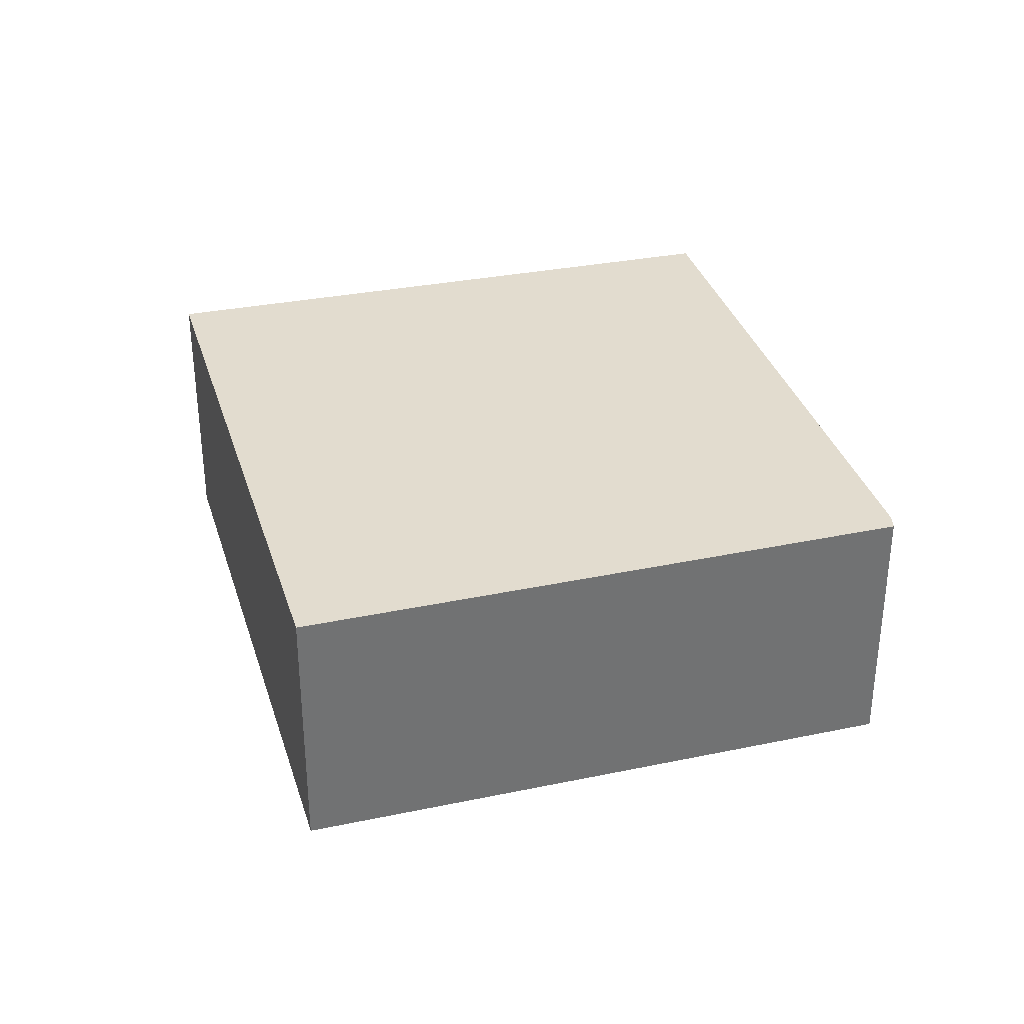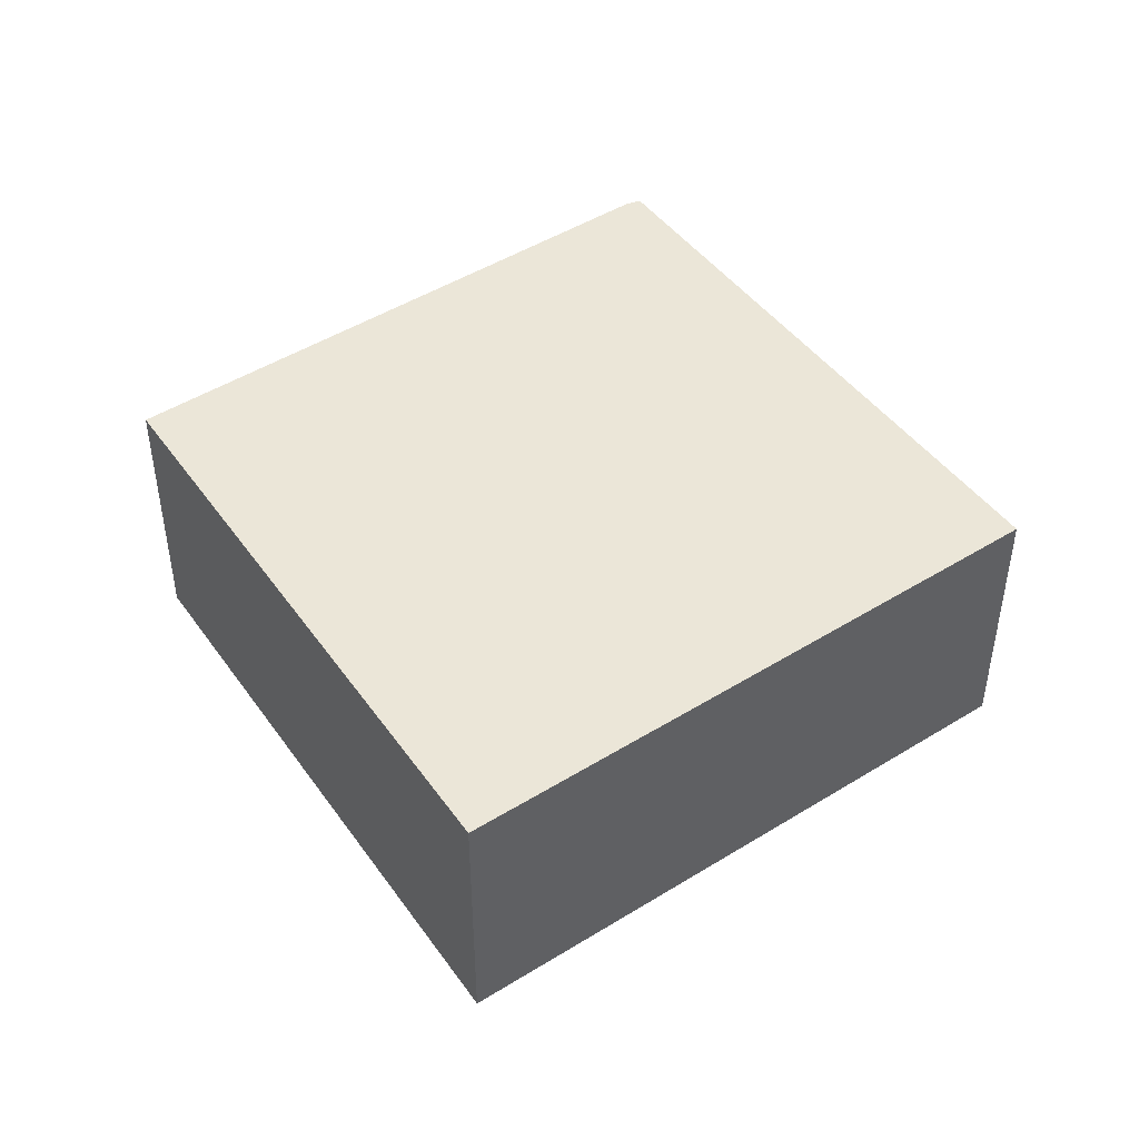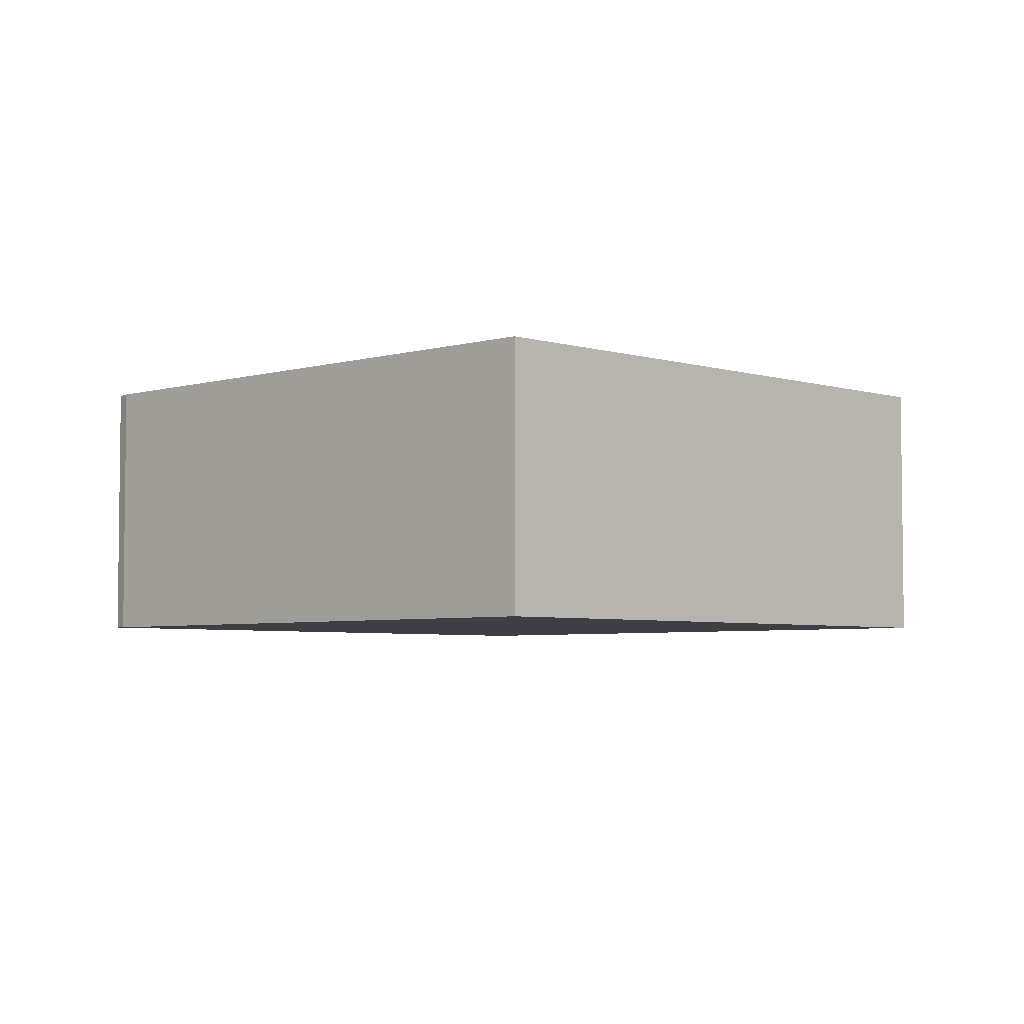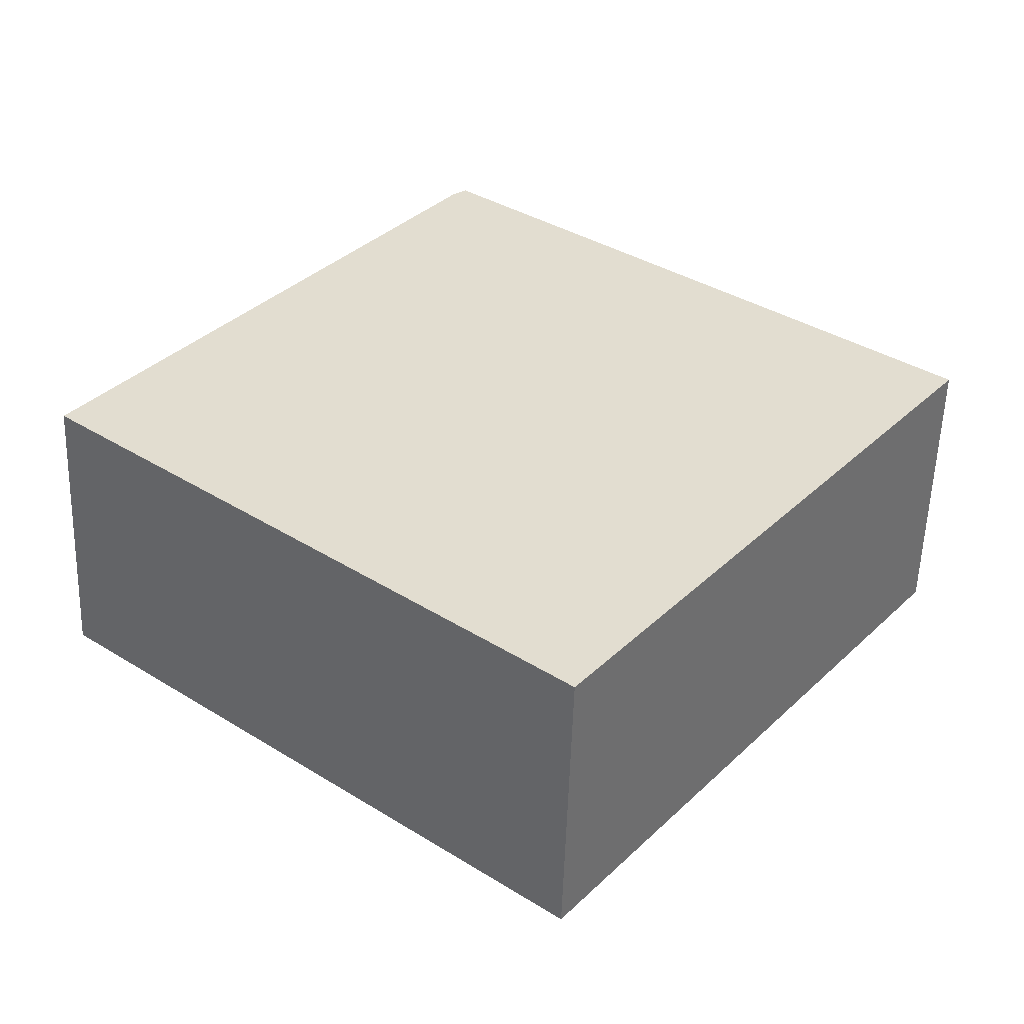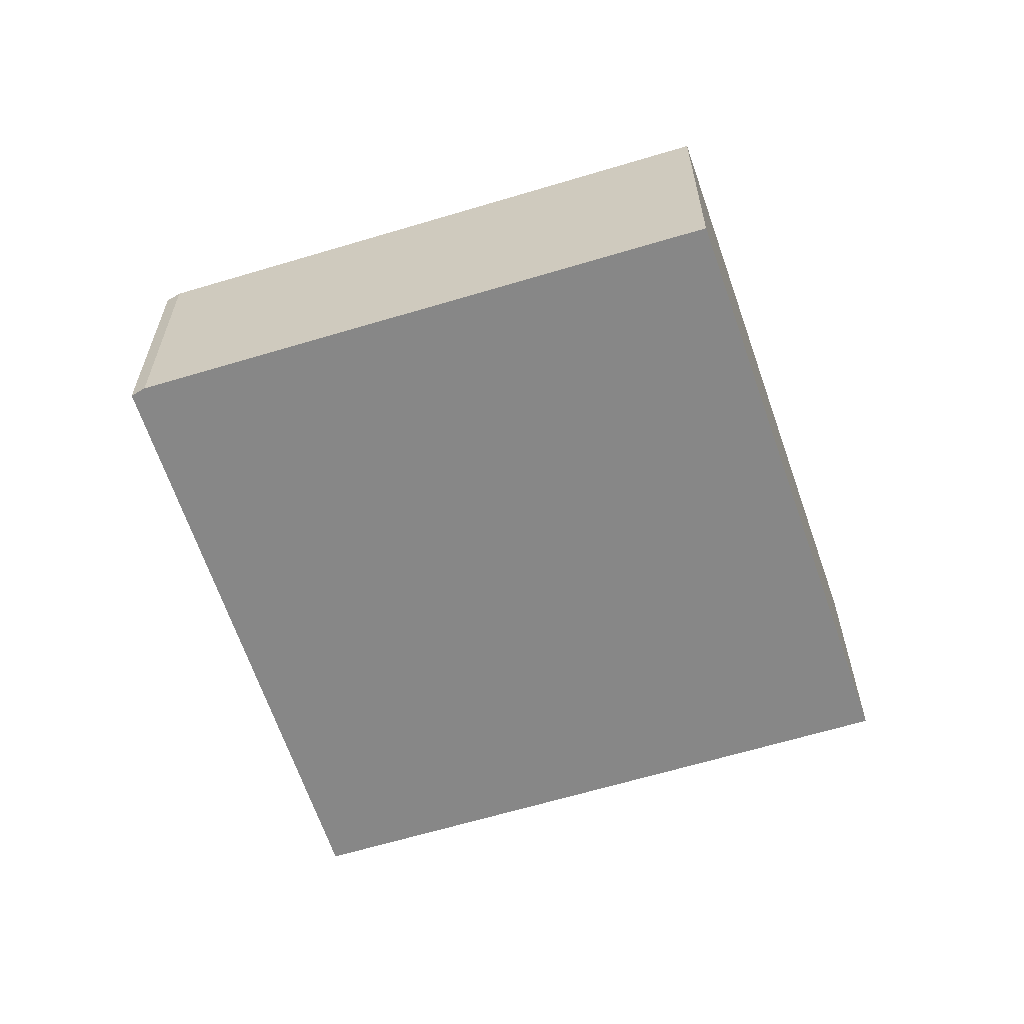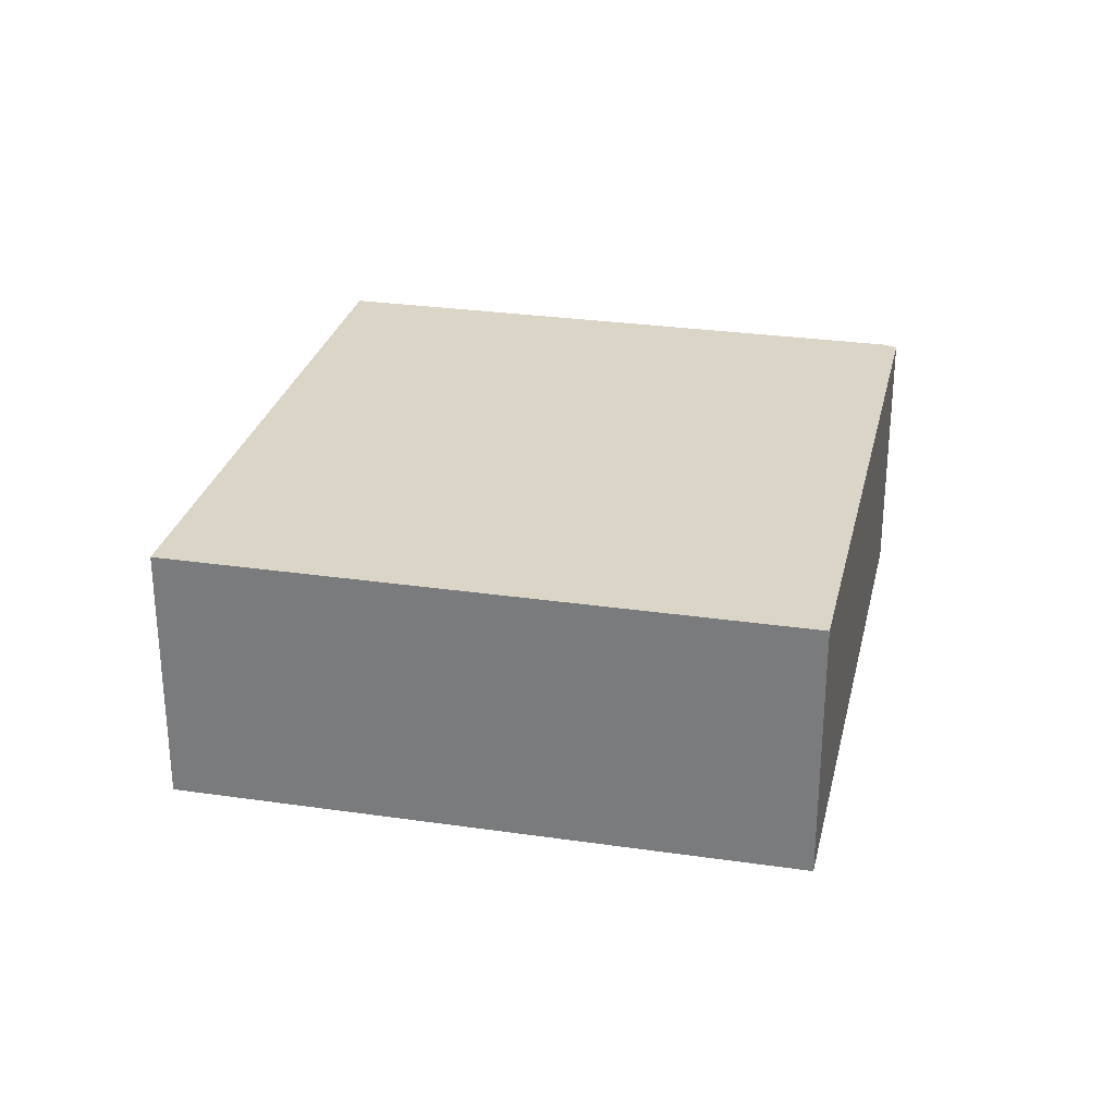
<metadata>
{"format":"obj","ext":"obj","renderer":"f3d","projection":"perspective","resolution":1024,"background":"white","views":[{"elev":34.7,"azim":-53.7,"up":"+Y"},{"elev":46.6,"azim":-162.6,"up":"+Y"},{"elev":-4.5,"azim":96.1,"up":"+Y"},{"elev":-55.3,"azim":178.2,"up":"+Z"},{"elev":-62.4,"azim":69.9,"up":"+Y"},{"elev":29.5,"azim":-115.3,"up":"+Y"}]}
</metadata>
<code>
v  6.365 3.342 4.702
v  0.659 3.342 0.513
v  6.205 3.342 4.831
v  10.97 3.342 -1.393
v  4.879 3.342 -6.384
v  0.013 3.342 -0.017
v  0 3.342 2.046e-16
v  3.31 3.342 -4.332
v  0 0 0
v  6.205 -2.958e-16 4.831
v  0.659 -3.141e-17 0.513
v  6.365 -2.879e-16 4.702
v  10.97 8.53e-17 -1.393
v  4.879 3.909e-16 -6.384
v  3.31 2.653e-16 -4.332
v  0.013 1.041e-18 -0.017
g defaultobject
f 1 2 3
f 2 1 4
f 2 4 5
f 2 5 6
f 2 6 7
f 6 5 8
f 9 2 7
f 2 9 3
f 3 9 10
f 10 9 11
f 10 1 3
f 1 10 12
f 12 4 1
f 4 12 13
f 13 5 4
f 5 13 14
f 14 8 5
f 8 14 15
f 8 15 6
f 6 15 16
f 6 16 7
f 7 16 9
f 11 12 10
f 12 11 13
f 13 11 9
f 13 9 16
f 13 16 15
f 13 15 14

</code>
